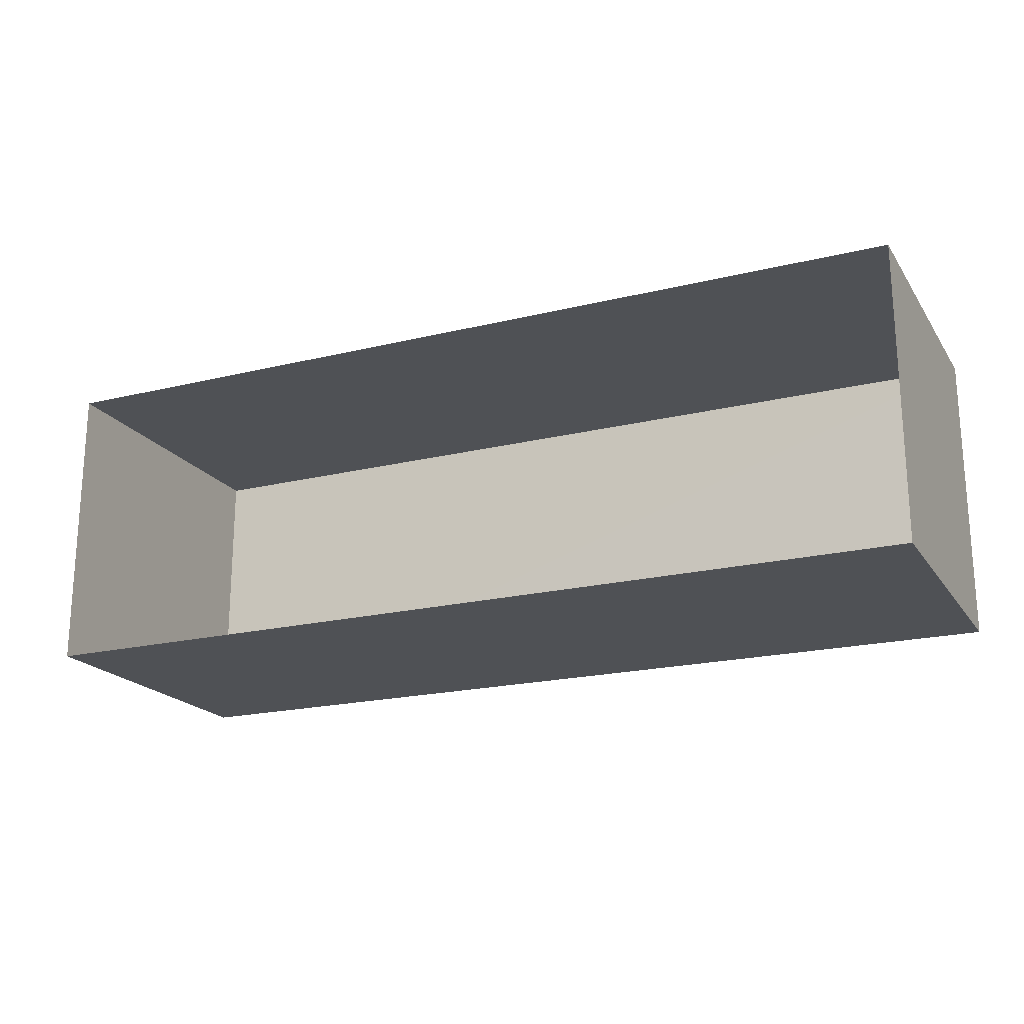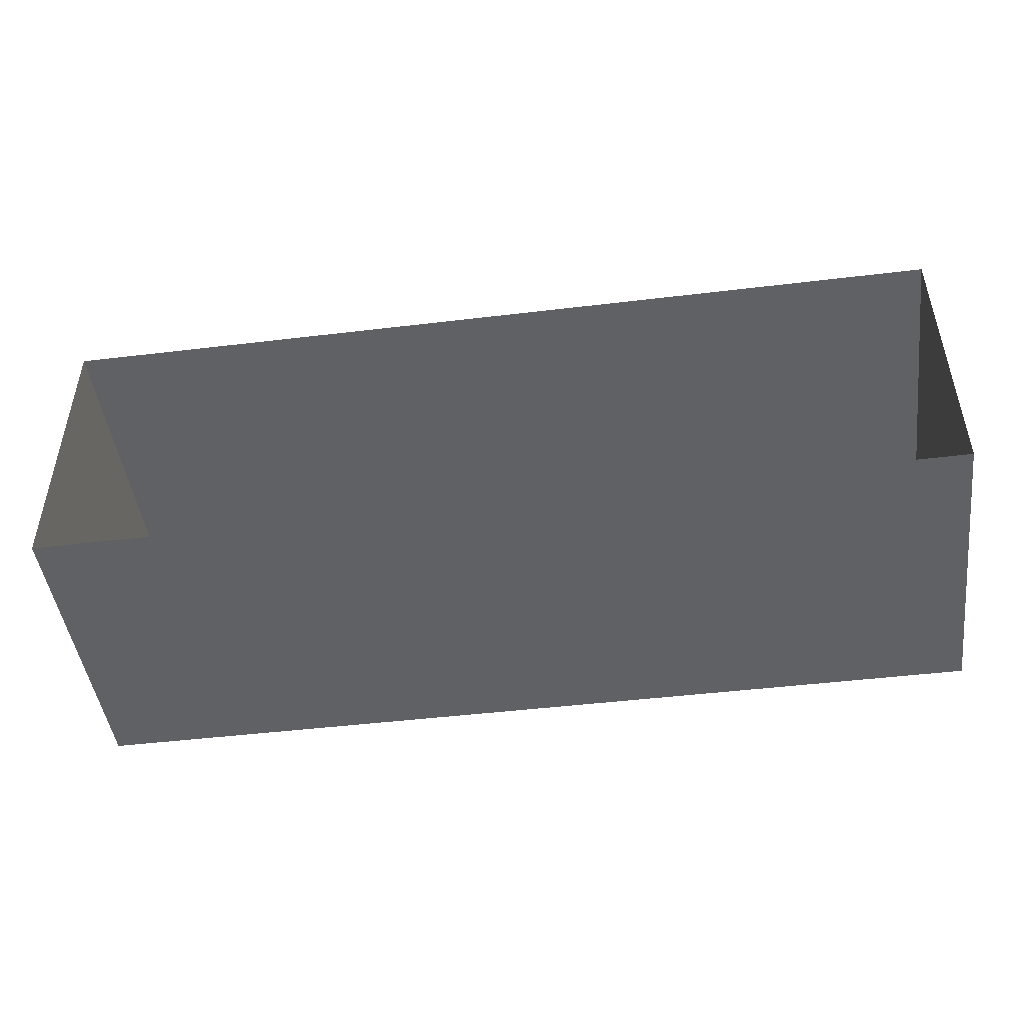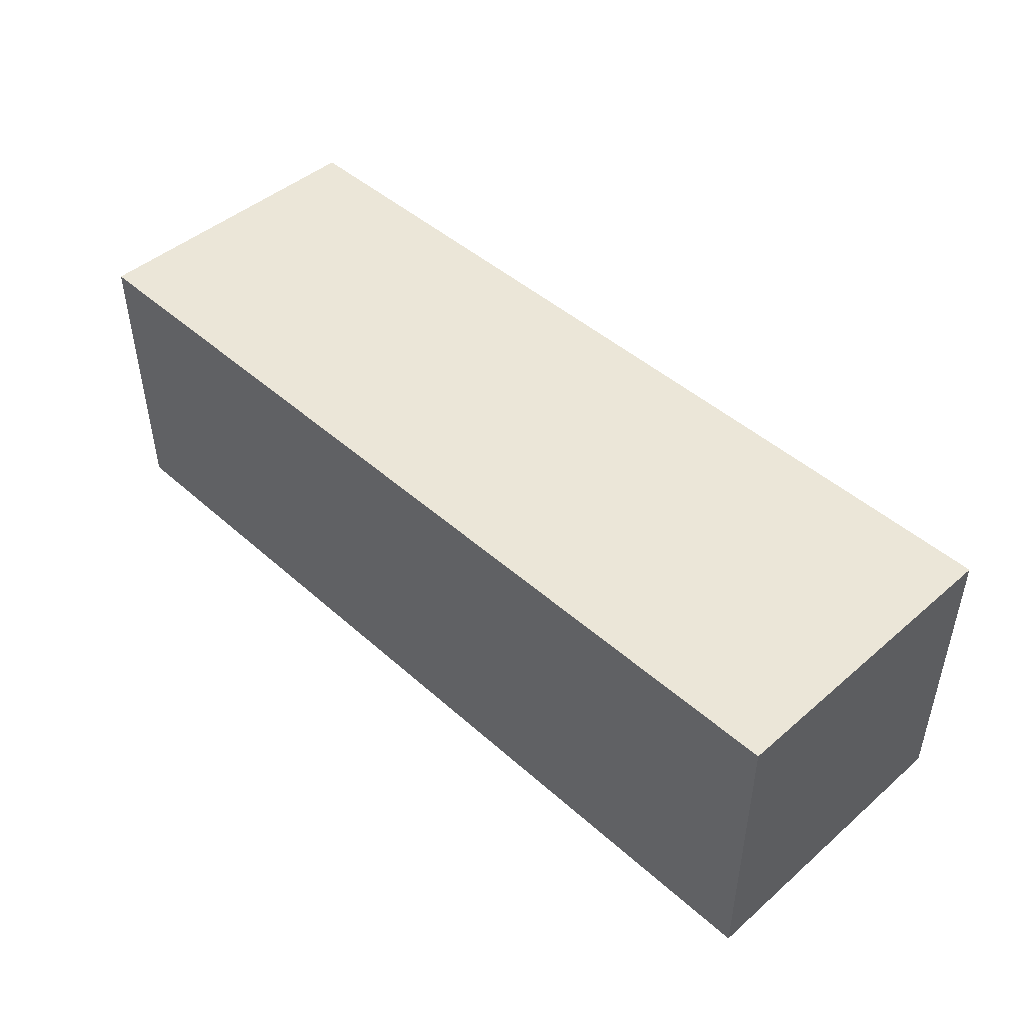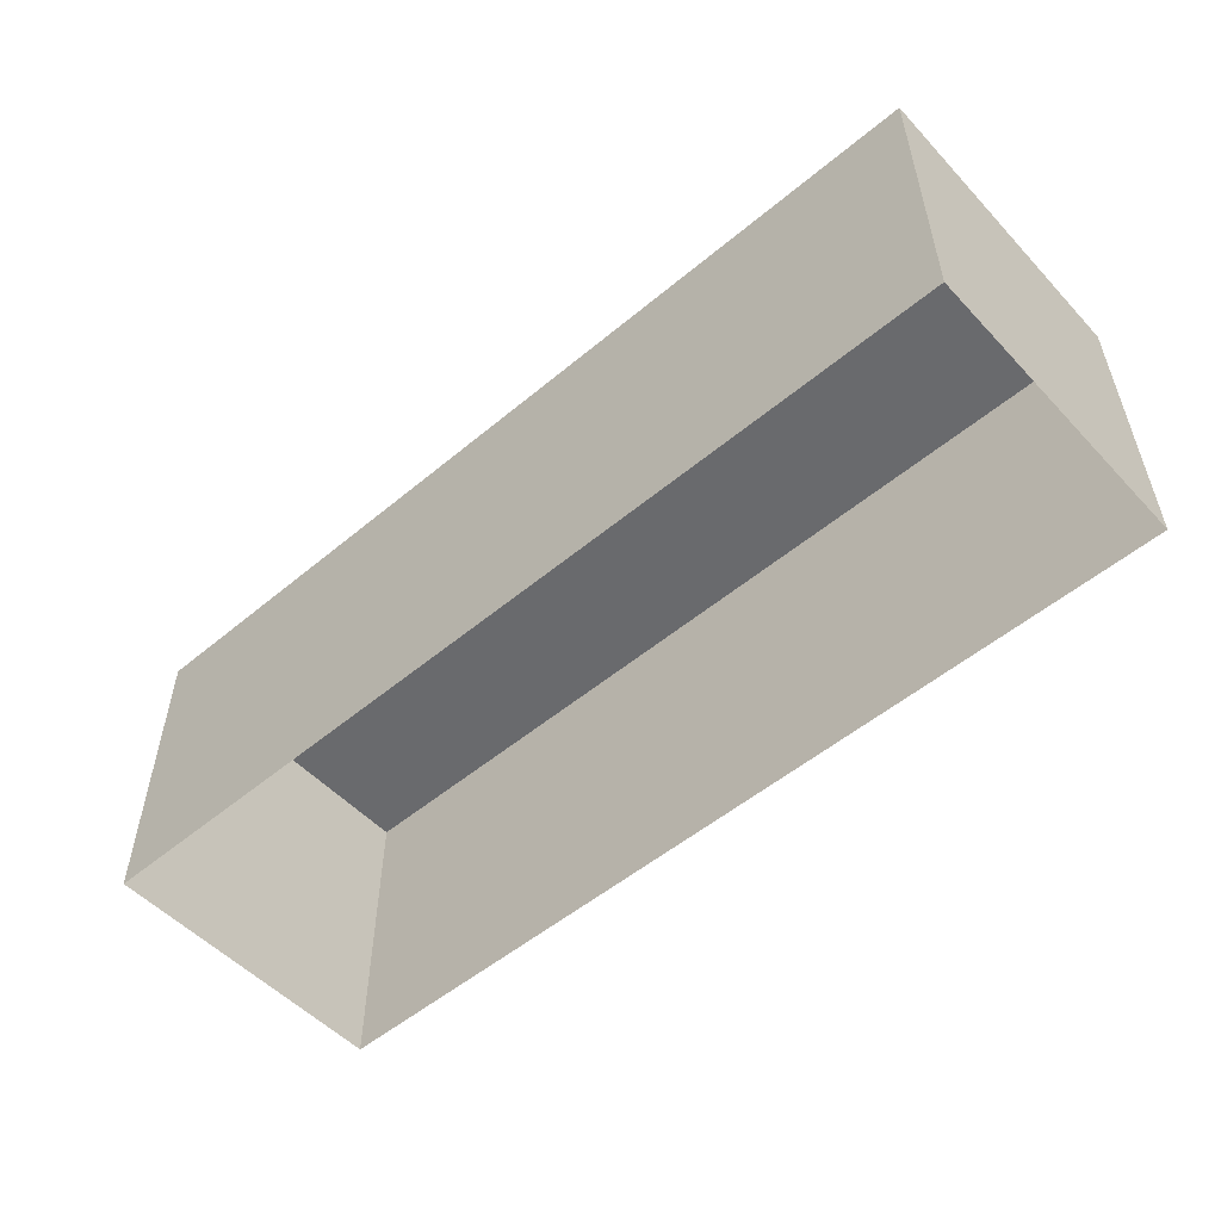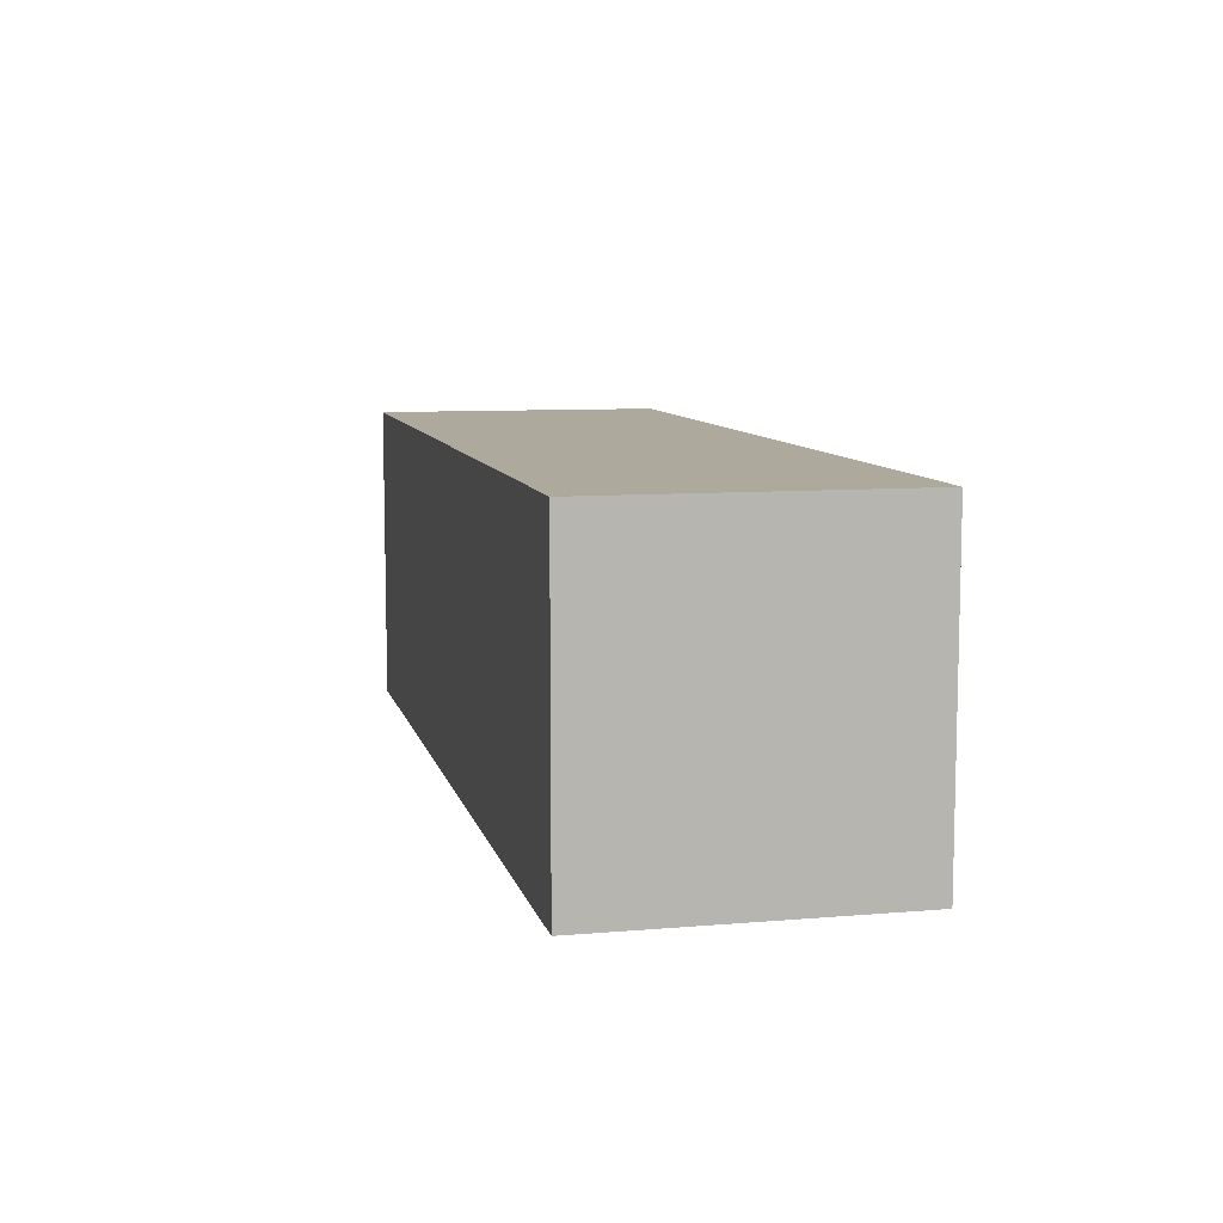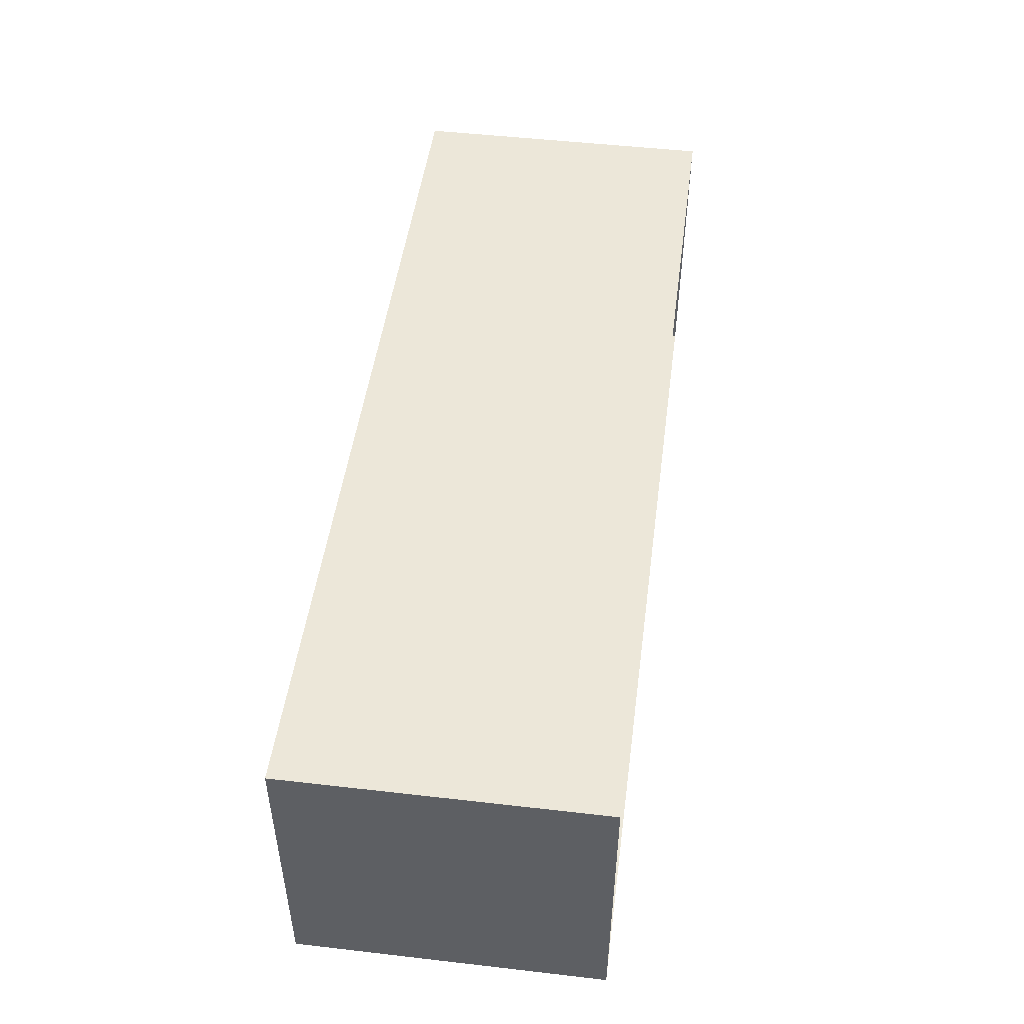
<metadata>
{"format":"obj","ext":"obj","renderer":"f3d","projection":"perspective","resolution":1024,"background":"white","views":[{"elev":-20.1,"azim":-155.6,"up":"+Y"},{"elev":-46.9,"azim":-172.1,"up":"+Y"},{"elev":46.2,"azim":45.5,"up":"+Y"},{"elev":-53.0,"azim":41.9,"up":"+Z"},{"elev":8.9,"azim":77.2,"up":"+Z"},{"elev":48.9,"azim":97.6,"up":"+Y"}]}
</metadata>
<code>
v -3.726e+05 -1.052e+05 24.64
v -3.726e+05 -1.052e+05 24.65
v -3.726e+05 -1.052e+05 24.65
v -3.726e+05 -1.052e+05 24.64
v -3.726e+05 -1.052e+05 28.15
v -3.726e+05 -1.052e+05 28.15
v -3.726e+05 -1.052e+05 28.15
v -3.726e+05 -1.052e+05 28.15
f 1 2 3
f 1 4 2
f 5 6 7
f 5 8 6
f 5 3 2
f 5 7 3
f 5 2 4
f 8 5 4
f 7 1 3
f 7 6 1
f 8 4 1
f 6 8 1

</code>
